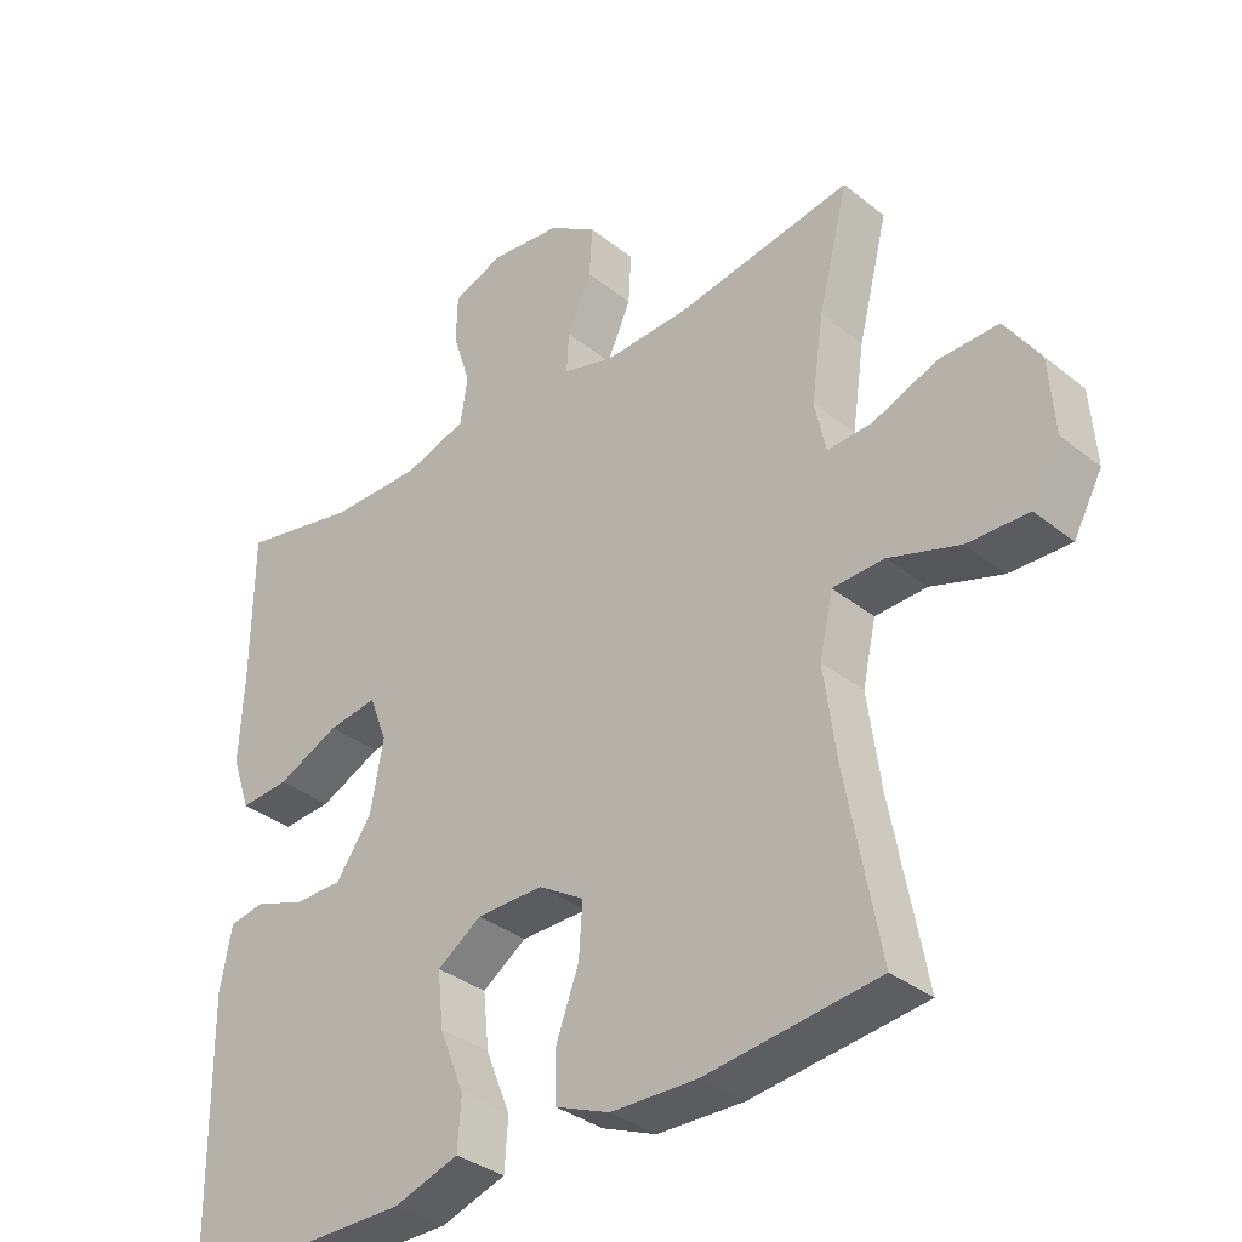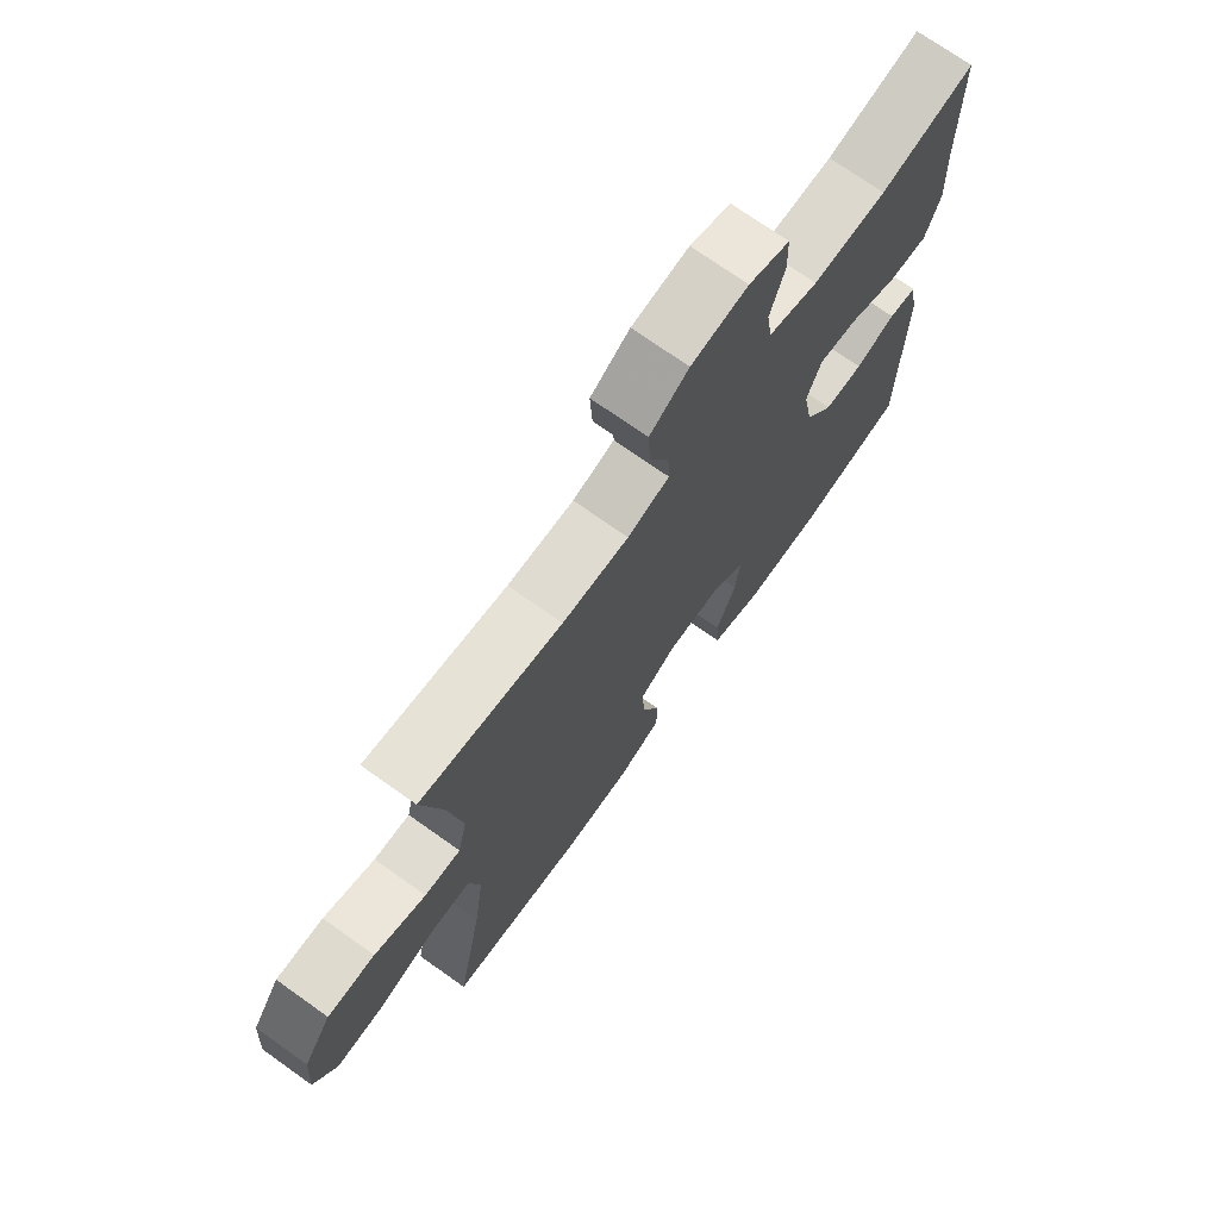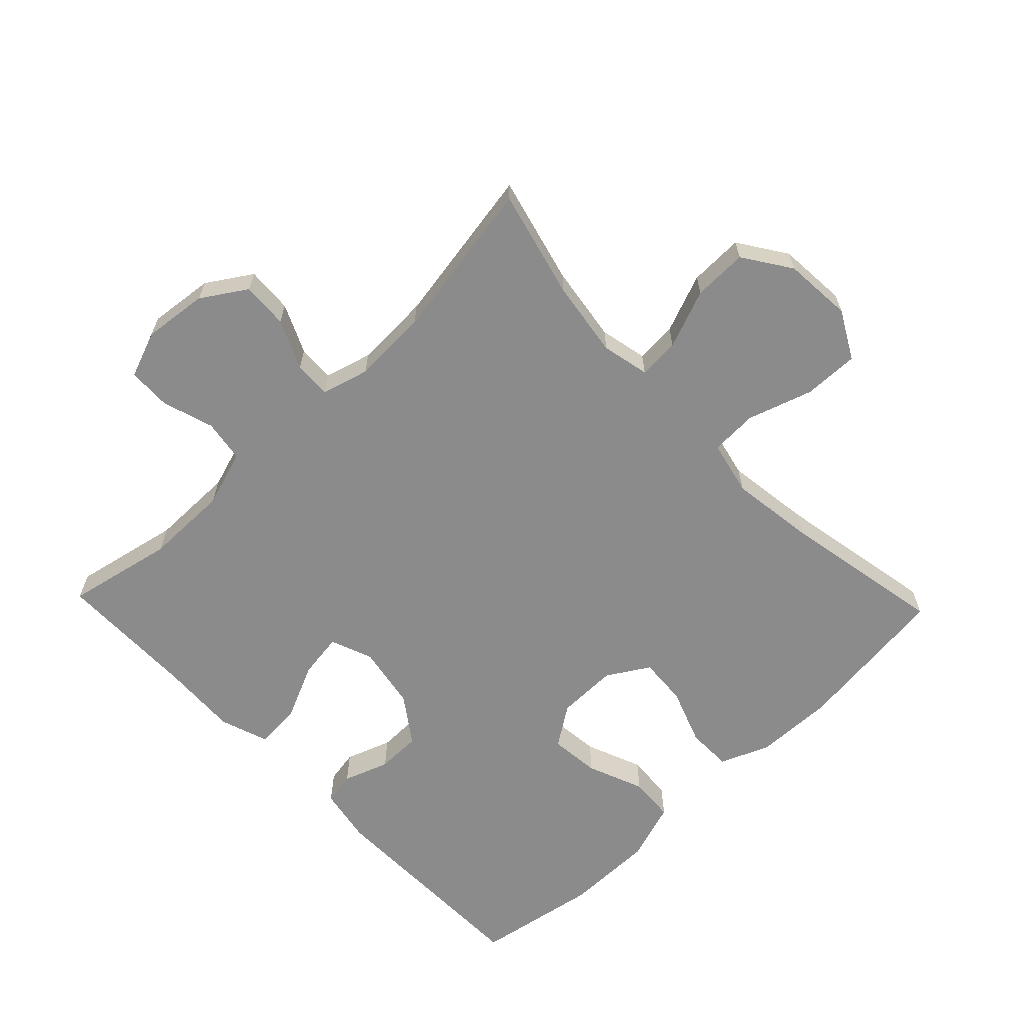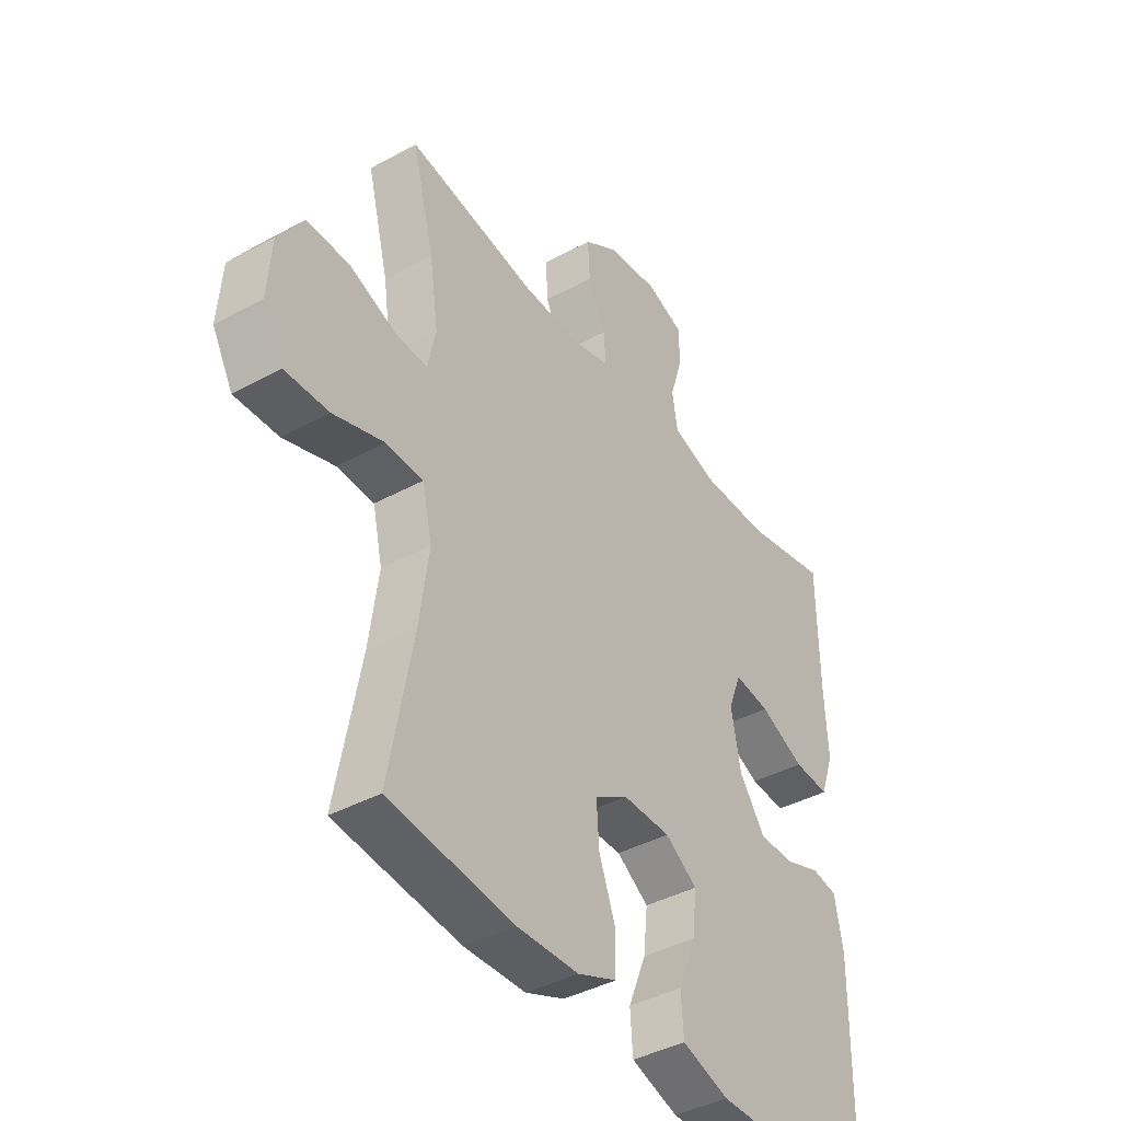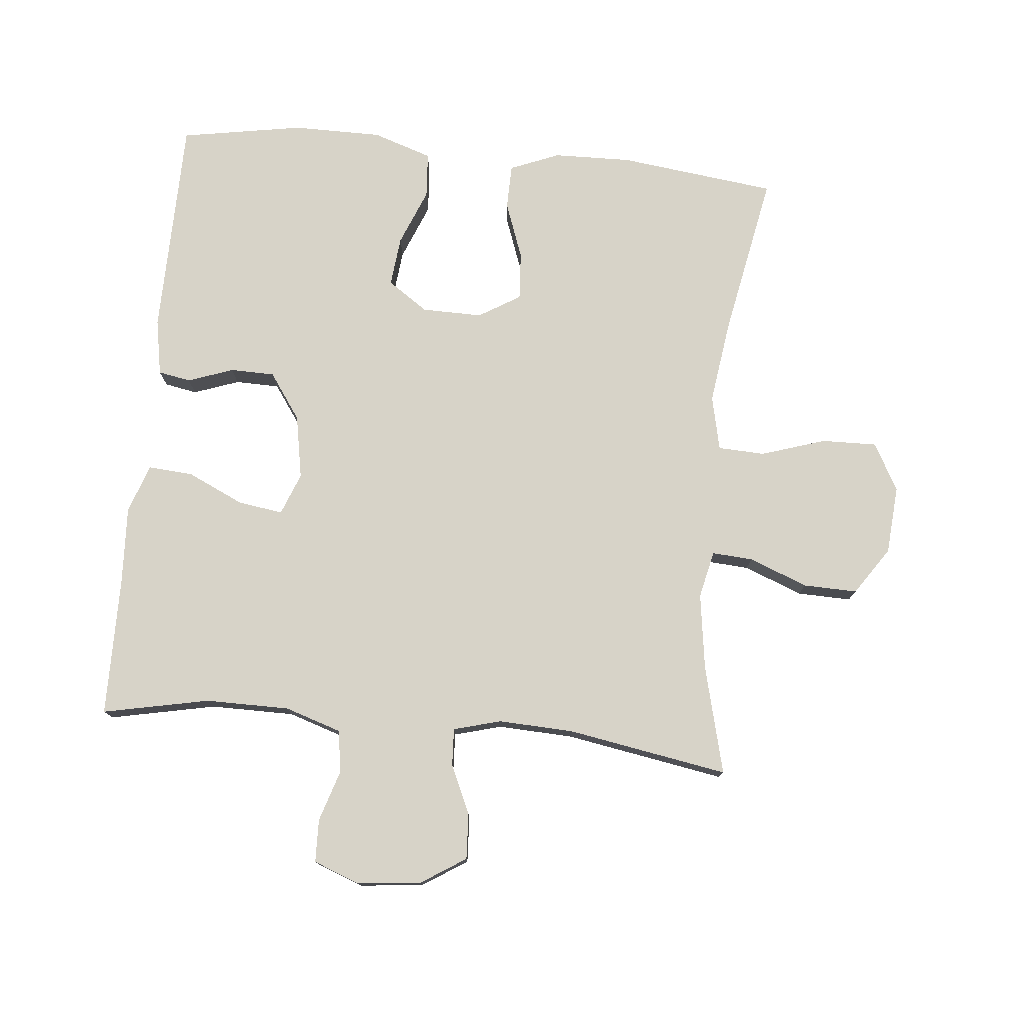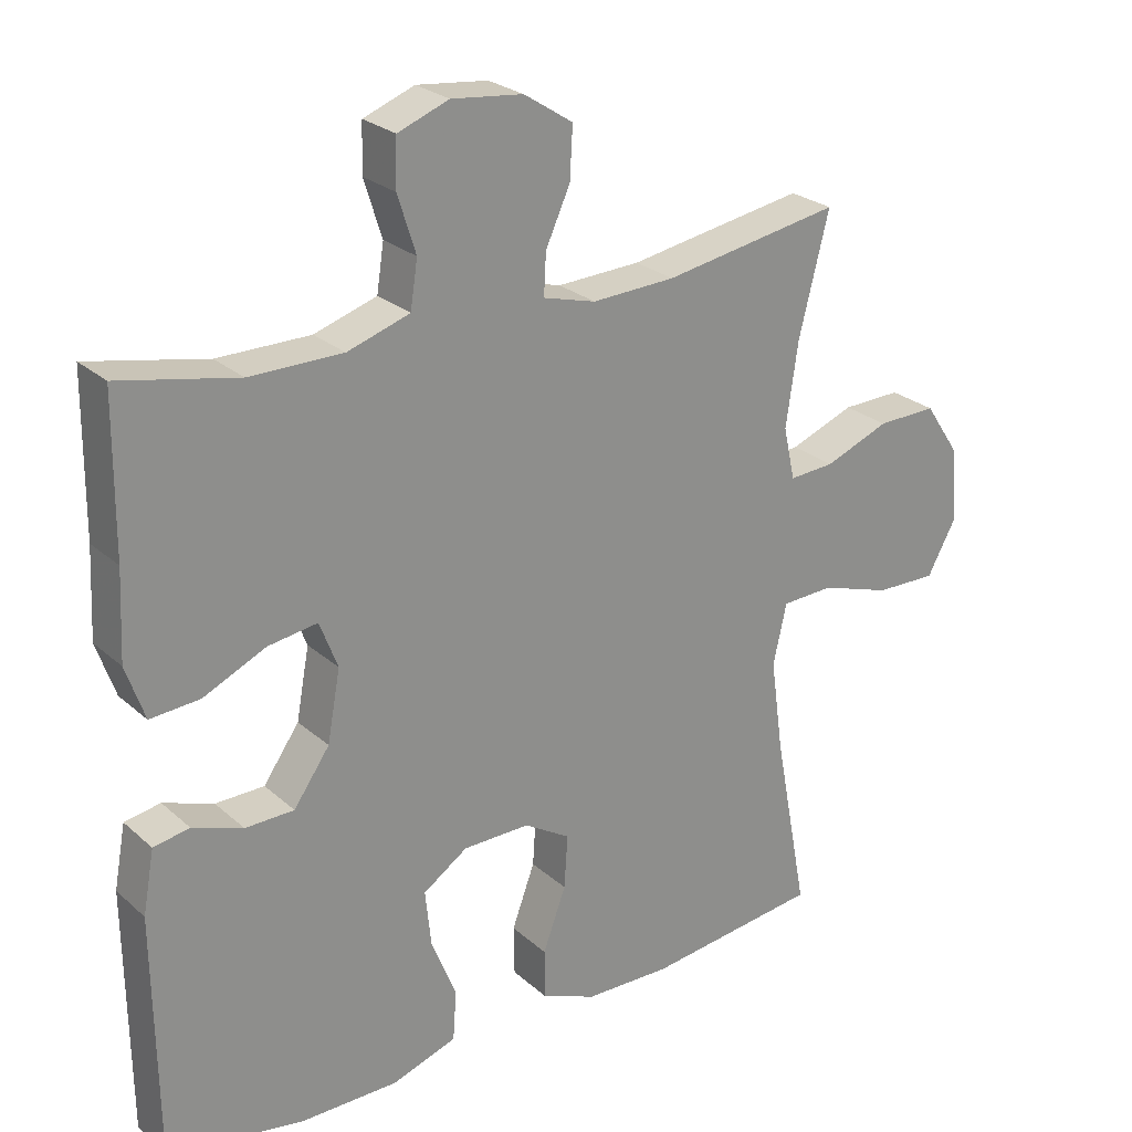
<metadata>
{"format":"obj","ext":"obj","renderer":"f3d","projection":"perspective","resolution":1024,"background":"white","views":[{"elev":-34.6,"azim":43.3,"up":"+Z"},{"elev":72.5,"azim":125.4,"up":"+Z"},{"elev":-63.8,"azim":43.8,"up":"+Y"},{"elev":-40.6,"azim":123.8,"up":"+Z"},{"elev":76.9,"azim":5.6,"up":"+Y"},{"elev":25.3,"azim":-36.0,"up":"+Z"}]}
</metadata>
<code>
v 0.5 0.07 -0.5
v 0.258 0.07 -0.529
v 0.138 0.07 -0.526
v 0.062 0.07 -0.495
v 0.061 0.07 -0.426
v 0.093 0.07 -0.339
v 0.098 0.07 -0.265
v 0.034 0.07 -0.226
v -0.059 0.07 -0.227
v -0.121 0.07 -0.269
v -0.113 0.07 -0.346
v -0.078 0.07 -0.433
v -0.083 0.07 -0.503
v -0.174 0.07 -0.533
v -0.311 0.07 -0.533
v -0.5 0.07 -0.5
v -0.504 0.07 -0.161
v -0.488 0.07 -0.074
v -0.438 0.07 -0.065
v -0.368 0.07 -0.09
v -0.3 0.07 -0.089
v -0.25 0.07 -0.018
v -0.232 0.07 0.08
v -0.257 0.07 0.145
v -0.326 0.07 0.135
v -0.413 0.07 0.095
v -0.482 0.07 0.09
v -0.508 0.07 0.165
v -0.502 0.07 0.286
v -0.5 0.07 0.5
v -0.336 0.07 0.466
v -0.207 0.07 0.466
v -0.12 0.07 0.494
v -0.11 0.07 0.559
v -0.135 0.07 0.638
v -0.133 0.07 0.704
v -0.062 0.07 0.731
v 0.037 0.07 0.72
v 0.105 0.07 0.676
v 0.101 0.07 0.605
v 0.067 0.07 0.53
v 0.064 0.07 0.473
v 0.137 0.07 0.453
v 0.253 0.07 0.458
v 0.5 0.07 0.5
v 0.458 0.07 0.334
v 0.441 0.07 0.217
v 0.457 0.07 0.144
v 0.52 0.07 0.148
v 0.61 0.07 0.183
v 0.693 0.07 0.185
v 0.742 0.07 0.112
v 0.75 0.07 0.007
v 0.71 0.07 -0.066
v 0.625 0.07 -0.064
v 0.526 0.07 -0.032
v 0.454 0.07 -0.035
v 0.435 0.07 -0.119
v 0.453 0.07 -0.25
v 0.5 0 -0.5
v 0.258 0 -0.529
v 0.138 0 -0.526
v 0.062 0 -0.495
v 0.061 0 -0.426
v 0.093 0 -0.339
v 0.098 0 -0.265
v 0.034 0 -0.226
v -0.059 0 -0.227
v -0.121 0 -0.269
v -0.113 0 -0.346
v -0.078 0 -0.433
v -0.083 0 -0.503
v -0.174 0 -0.533
v -0.311 0 -0.533
v -0.5 0 -0.5
v -0.504 0 -0.161
v -0.488 0 -0.074
v -0.438 0 -0.065
v -0.368 0 -0.09
v -0.3 0 -0.089
v -0.25 0 -0.018
v -0.232 0 0.08
v -0.257 0 0.145
v -0.326 0 0.135
v -0.413 0 0.095
v -0.482 0 0.09
v -0.508 0 0.165
v -0.502 0 0.286
v -0.5 0 0.5
v -0.336 0 0.466
v -0.207 0 0.466
v -0.12 0 0.494
v -0.11 0 0.559
v -0.135 0 0.638
v -0.133 0 0.704
v -0.062 0 0.731
v 0.037 0 0.72
v 0.105 0 0.676
v 0.101 0 0.605
v 0.067 0 0.53
v 0.064 0 0.473
v 0.137 0 0.453
v 0.253 0 0.458
v 0.5 0 0.5
v 0.458 0 0.334
v 0.441 0 0.217
v 0.457 0 0.144
v 0.52 0 0.148
v 0.61 0 0.183
v 0.693 0 0.185
v 0.742 0 0.112
v 0.75 0 0.007
v 0.71 0 -0.066
v 0.625 0 -0.064
v 0.526 0 -0.032
v 0.454 0 -0.035
v 0.435 0 -0.119
v 0.453 0 -0.25
f 54 55 56
f 53 54 56
f 52 53 56
f 51 52 56
f 50 51 56
f 49 50 56
f 48 49 56 57
f 47 48 57 58
f 44 45 46
f 43 44 46 47
f 42 43 47 58
f 39 40 41
f 38 39 41
f 37 38 41
f 36 37 41
f 35 36 41
f 34 35 41
f 33 34 41 42
f 42 58 59
f 33 42 59
f 32 33 59
f 29 30 31
f 29 31 32
f 28 29 32
f 27 28 32
f 26 27 32
f 25 26 32
f 18 19 20
f 17 18 20
f 16 17 20
f 15 16 20
f 14 15 20
f 13 14 20
f 12 13 20
f 11 12 20
f 10 11 20 21
f 9 10 21 22
f 4 5 6
f 3 4 6
f 2 3 6
f 1 2 6
f 59 1 6
f 59 6 7
f 32 59 7 8
f 24 25 32
f 32 8 9
f 24 32 9
f 23 24 9
f 9 22 23
f 115 114 113
f 115 113 112
f 115 112 111
f 115 111 110
f 115 110 109
f 115 109 108
f 116 115 108 107
f 117 116 107 106
f 105 104 103
f 106 105 103 102
f 117 106 102 101
f 100 99 98
f 100 98 97
f 100 97 96
f 100 96 95
f 100 95 94
f 100 94 93
f 101 100 93 92
f 118 117 101
f 118 101 92
f 118 92 91
f 90 89 88
f 91 90 88
f 91 88 87
f 91 87 86
f 91 86 85
f 91 85 84
f 79 78 77
f 79 77 76
f 79 76 75
f 79 75 74
f 79 74 73
f 79 73 72
f 79 72 71
f 79 71 70
f 80 79 70 69
f 81 80 69 68
f 65 64 63
f 65 63 62
f 65 62 61
f 65 61 60
f 65 60 118
f 66 65 118
f 67 66 118 91
f 91 84 83
f 68 67 91
f 68 91 83
f 68 83 82
f 82 81 68
f 1 60 61 2
f 2 61 62 3
f 3 62 63 4
f 4 63 64 5
f 5 64 65 6
f 6 65 66 7
f 7 66 67 8
f 8 67 68 9
f 9 68 69 10
f 10 69 70 11
f 11 70 71 12
f 12 71 72 13
f 13 72 73 14
f 14 73 74 15
f 15 74 75 16
f 16 75 76 17
f 17 76 77 18
f 18 77 78 19
f 19 78 79 20
f 20 79 80 21
f 21 80 81 22
f 22 81 82 23
f 23 82 83 24
f 24 83 84 25
f 25 84 85 26
f 26 85 86 27
f 27 86 87 28
f 28 87 88 29
f 29 88 89 30
f 30 89 90 31
f 31 90 91 32
f 32 91 92 33
f 33 92 93 34
f 34 93 94 35
f 35 94 95 36
f 36 95 96 37
f 37 96 97 38
f 38 97 98 39
f 39 98 99 40
f 40 99 100 41
f 41 100 101 42
f 42 101 102 43
f 43 102 103 44
f 44 103 104 45
f 45 104 105 46
f 46 105 106 47
f 47 106 107 48
f 48 107 108 49
f 49 108 109 50
f 50 109 110 51
f 51 110 111 52
f 52 111 112 53
f 53 112 113 54
f 54 113 114 55
f 55 114 115 56
f 56 115 116 57
f 57 116 117 58
f 58 117 118 59
f 59 118 60 1

</code>
